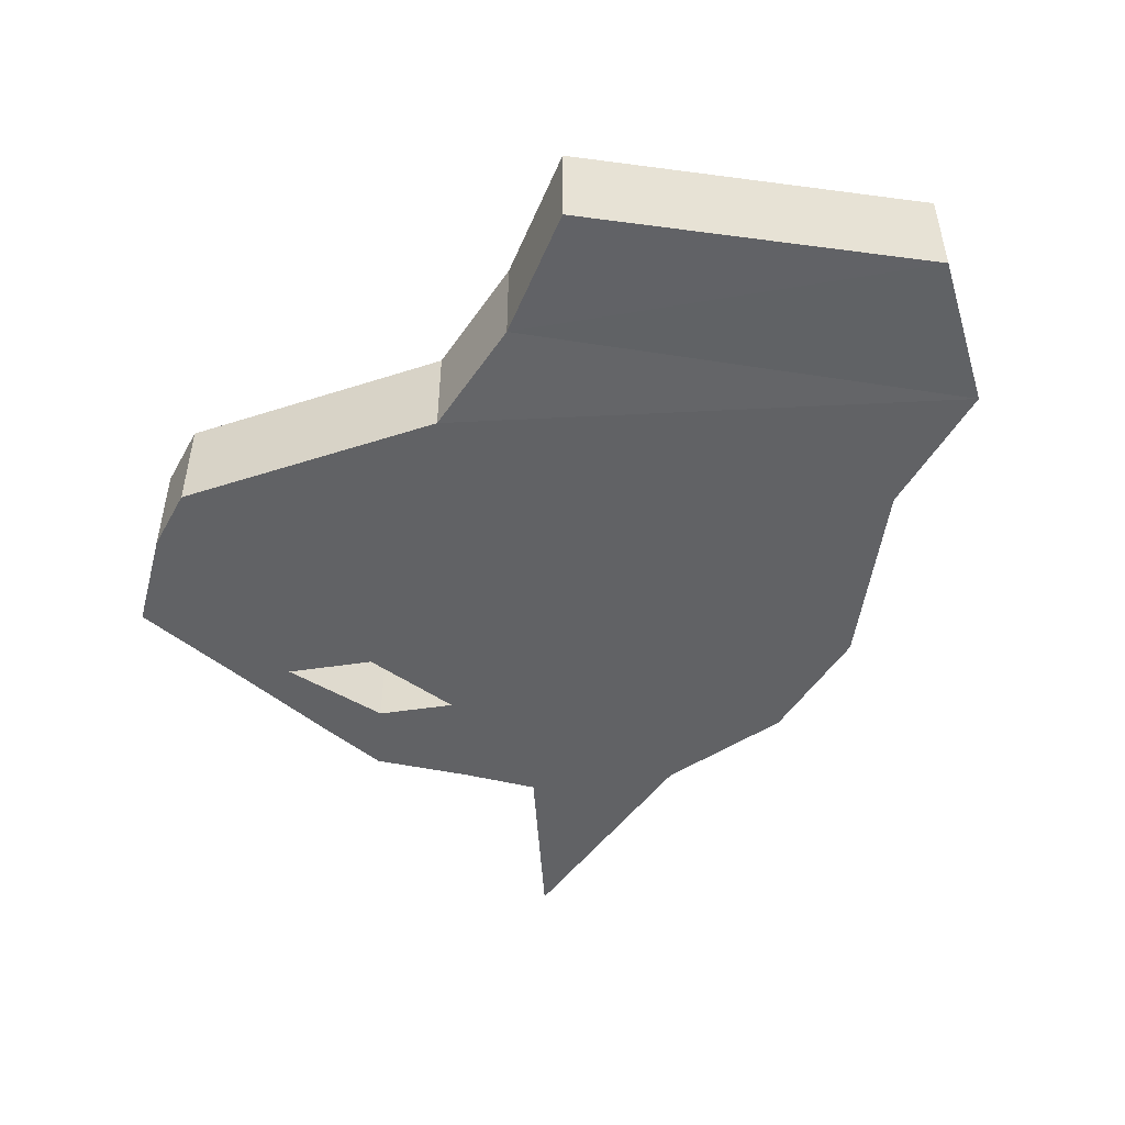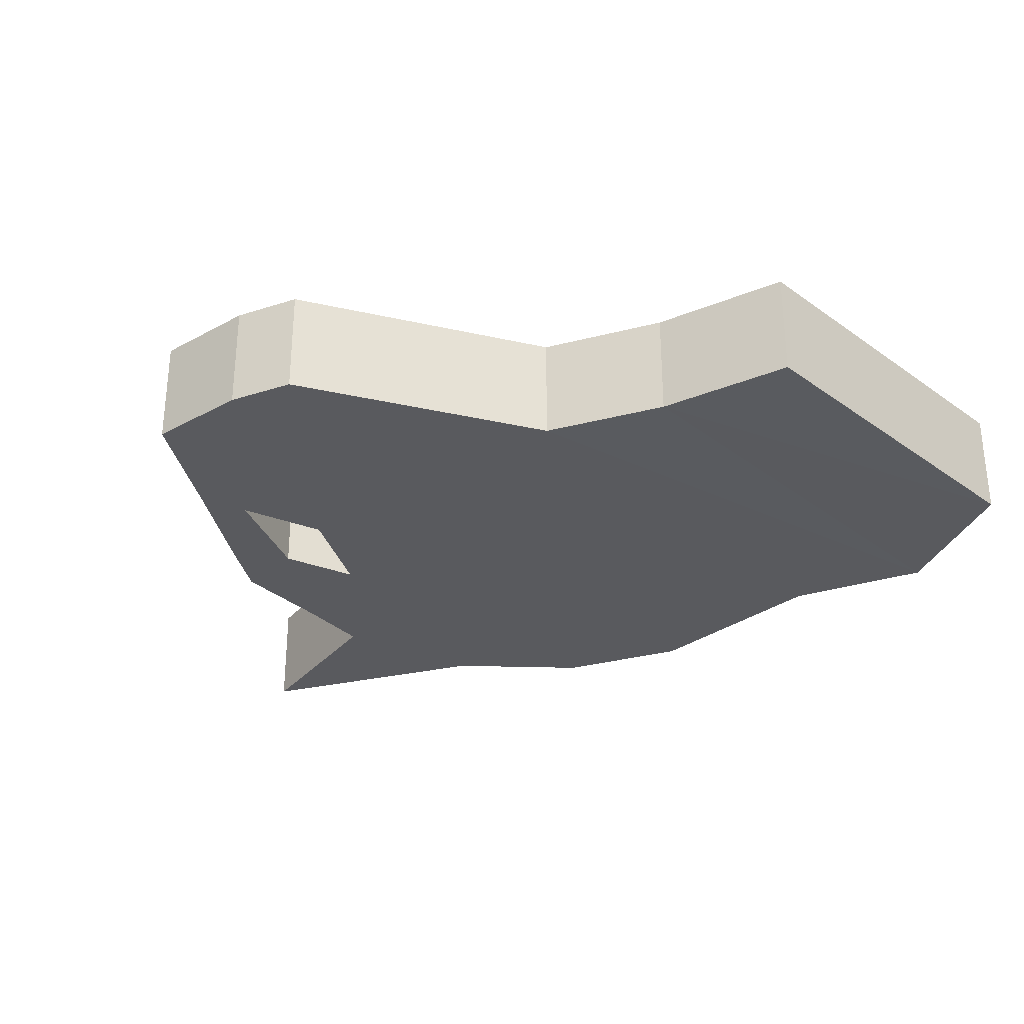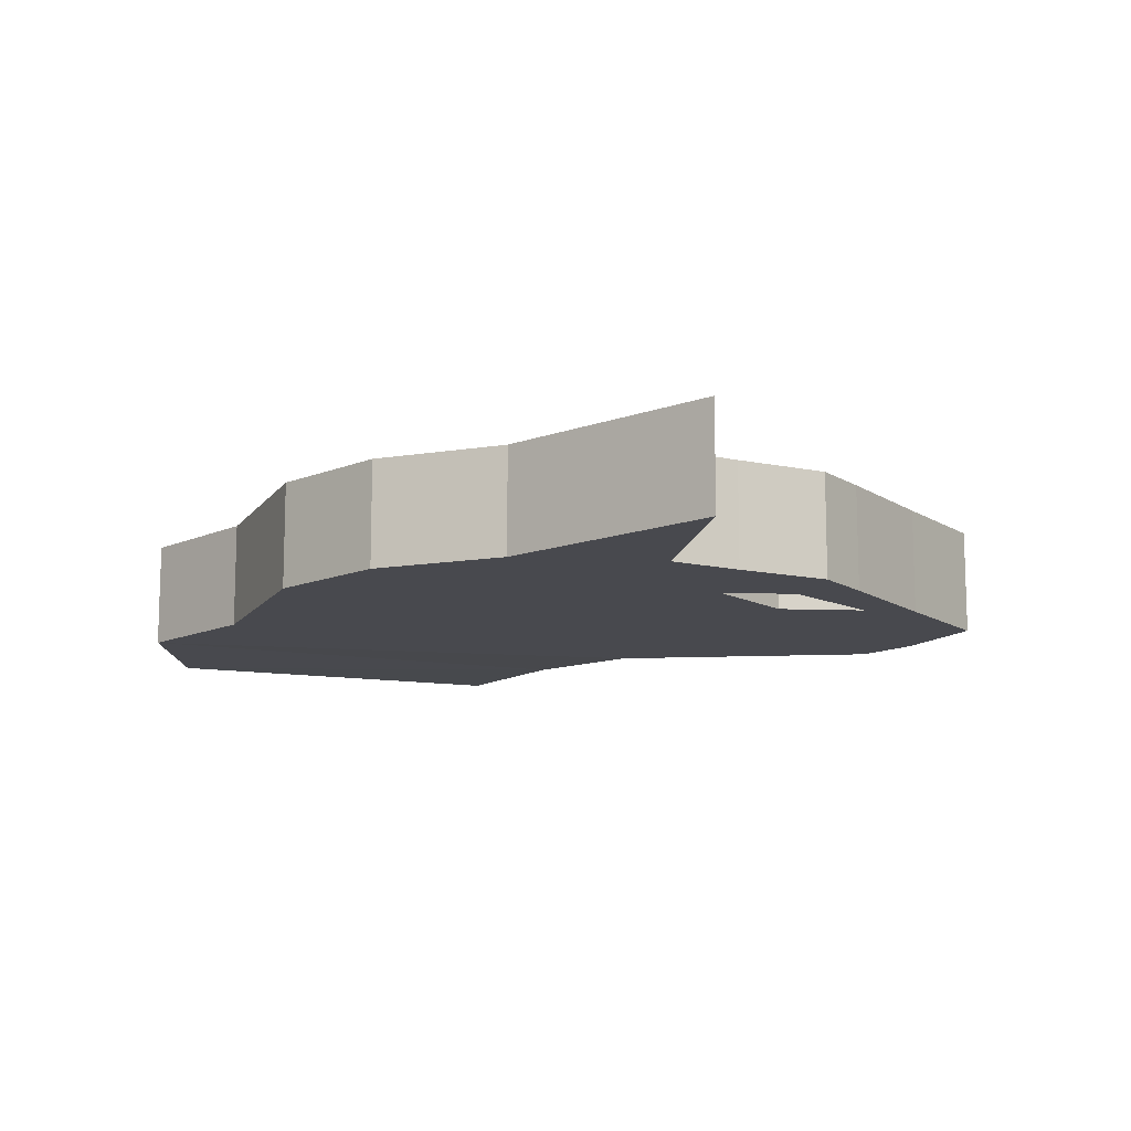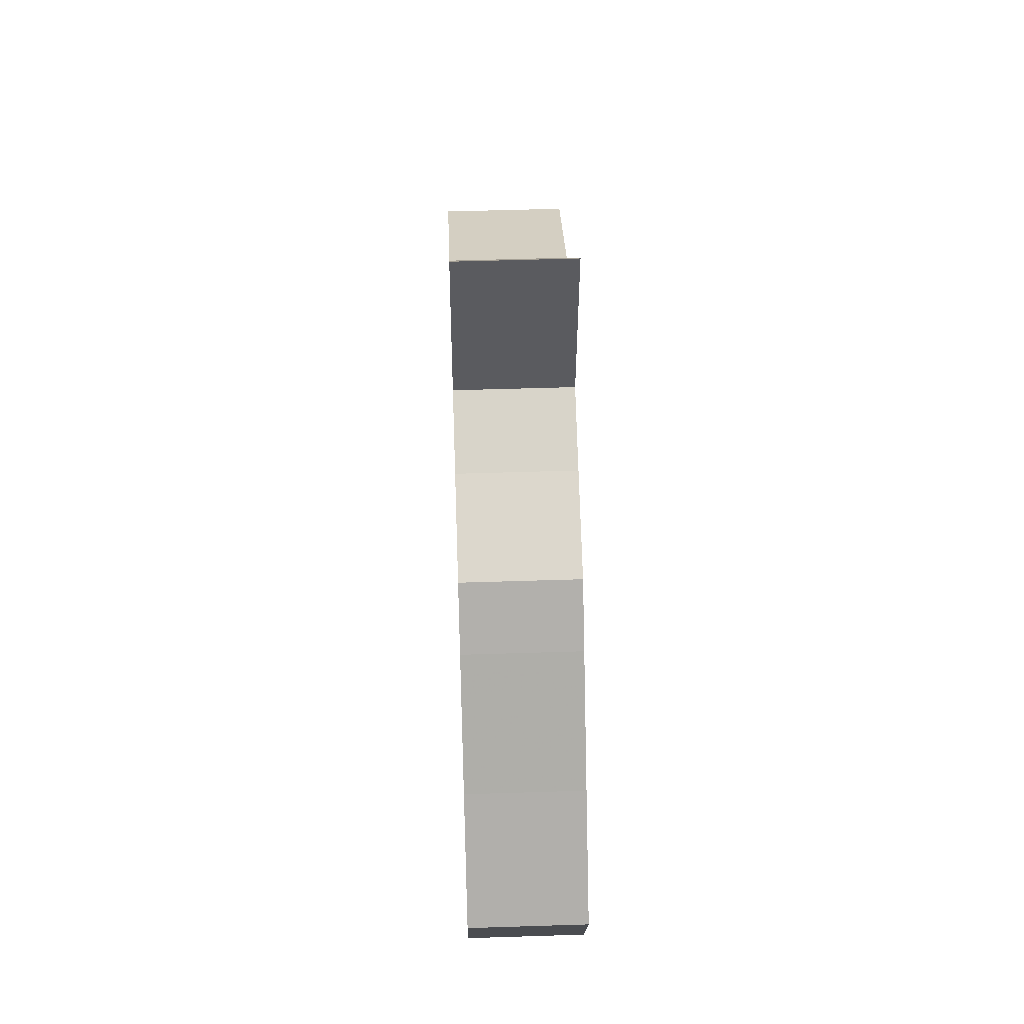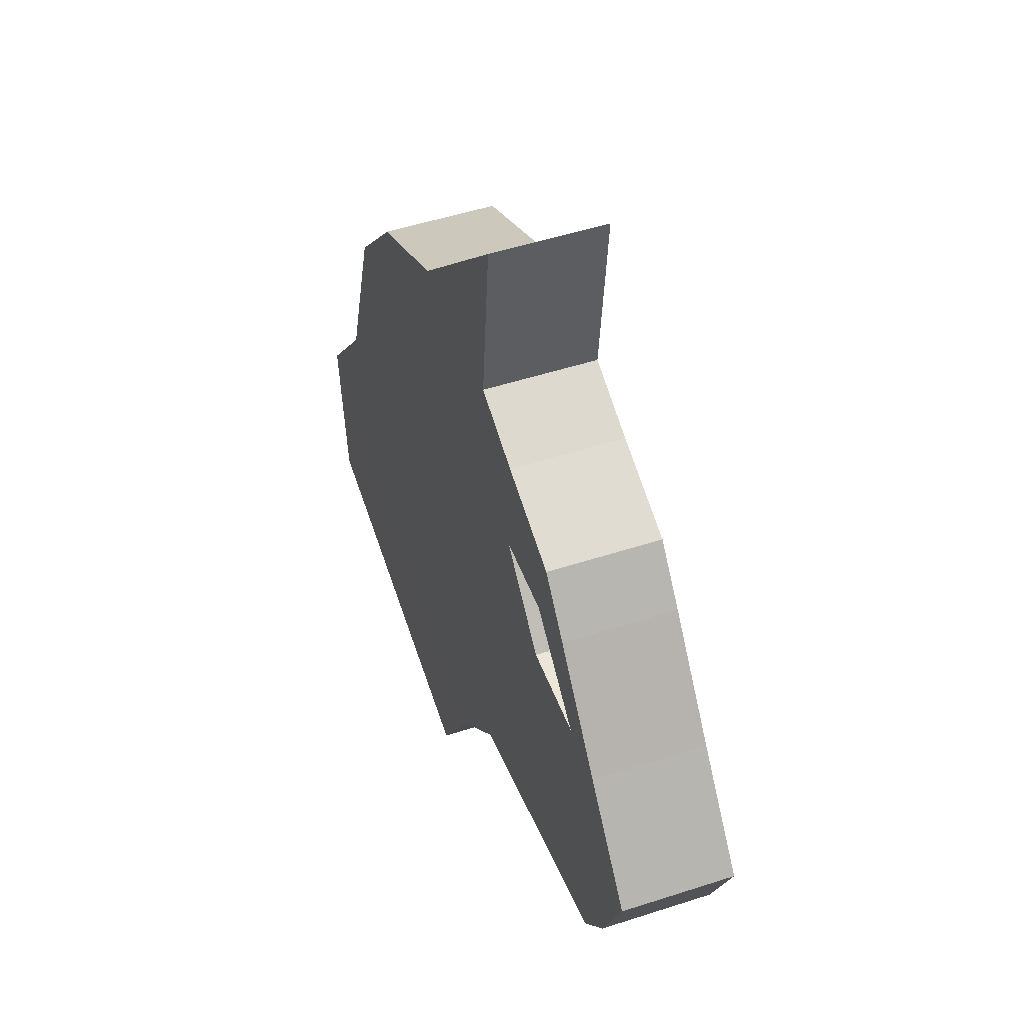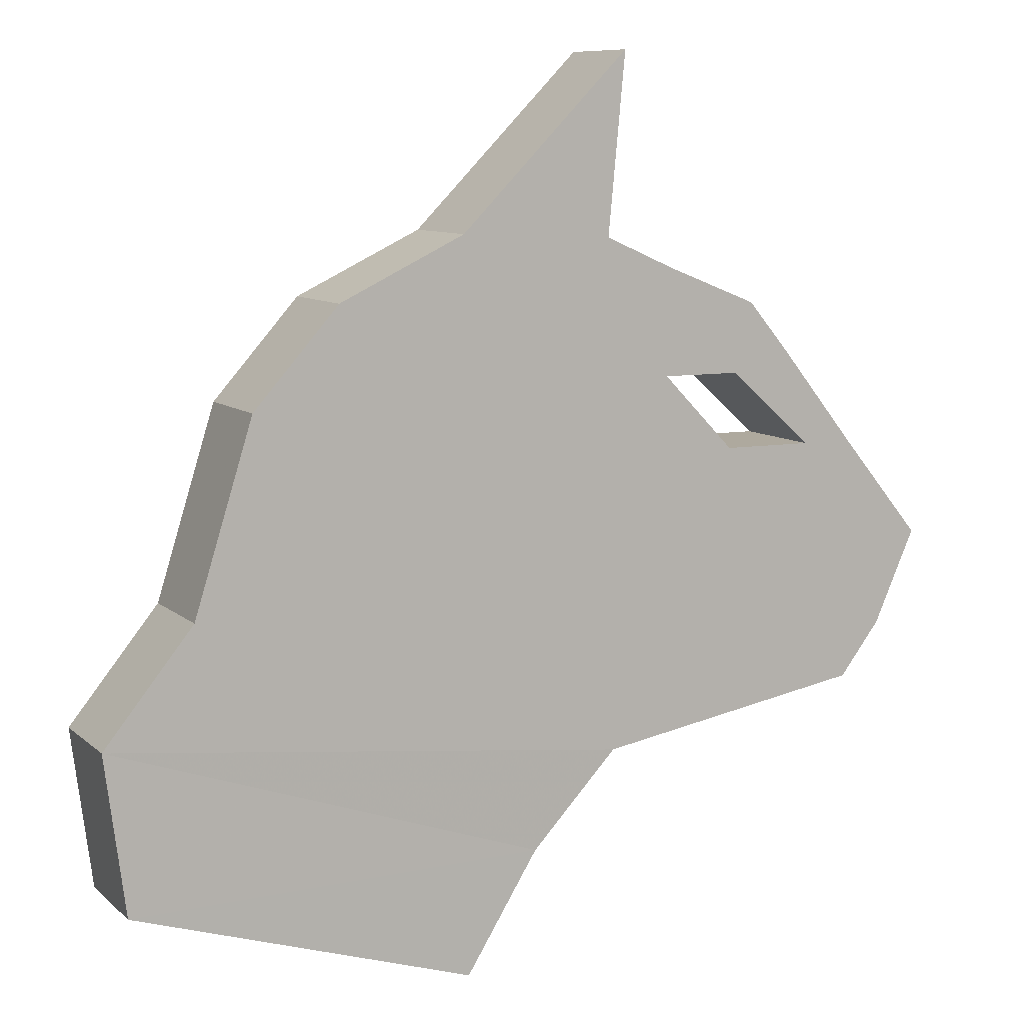
<metadata>
{"format":"obj","ext":"obj","renderer":"f3d","projection":"perspective","resolution":1024,"background":"white","views":[{"elev":-50.6,"azim":9.2,"up":"+Z"},{"elev":-31.7,"azim":-28.1,"up":"+Z"},{"elev":-12.6,"azim":175.4,"up":"+Z"},{"elev":51.4,"azim":-92.0,"up":"+Y"},{"elev":49.3,"azim":-109.9,"up":"+Y"},{"elev":9.0,"azim":154.1,"up":"+Y"}]}
</metadata>
<code>
o Cube_Cube.001
v -0.2977 1.229 0.06053
v -0.2977 1.229 -0.05816
v -0.2947 0.9616 -0.05816
v -0.2947 0.9616 0.06053
v -0.06406 1.433 0.06053
v -0.06406 1.433 -0.05816
v 0.003131 0.9077 -0.05816
v 0.003131 0.9077 0.06053
v 0.01286 1.467 0.06053
v 0.01286 1.467 -0.05816
v 0.4804 1.091 -0.05816
v 0.4804 1.091 0.06053
v -0.3849 1.123 0.06053
v -0.3849 1.123 -0.05816
v -0.3393 1.02 -0.05816
v -0.3393 1.02 0.06053
v -0.005872 1.664 0.06053
v -0.005872 1.664 -0.05816
v 0.1816 1.474 -0.05816
v 0.1816 1.474 0.06053
v -0.2101 1.339 0.06053
v -0.2101 1.339 -0.05816
v -0.1648 1.393 0.06053
v -0.1648 1.393 -0.05816
v 0.09743 0.8053 -0.0562
v 0.09743 0.8053 0.06249
v 0.5795 0.9686 -0.05816
v 0.5795 0.9686 0.06053
v 0.1775 0.6755 -0.0562
v 0.1775 0.6755 0.06249
v 0.5568 0.7937 -0.05816
v 0.5568 0.7937 0.06053
v -0.238 1.233 0.06053
v -0.238 1.233 -0.05816
v -0.1399 1.233 0.06053
v -0.1399 1.233 -0.05816
v -0.05991 1.316 0.06053
v -0.05991 1.316 -0.05816
v -0.1462 1.316 0.06053
v -0.1462 1.316 -0.05816
v 0.4153 1.3 -0.05816
v 0.4153 1.3 0.06053
v 0.3206 1.407 -0.05816
v 0.3206 1.407 0.06053
f 2 1 21 22
f 4 8 1
f 7 8 4 3
f 3 2 7
f 4 1 13 16
f 5 8 12 9
f 9 12 20 17
f 7 11 27 25
f 7 6 10 11
f 6 5 9 10
f 13 14 15 16
f 3 4 16 15
f 2 3 15 14
f 1 2 14 13
f 20 19 18 17
f 11 19 43 41
f 11 10 18 19
f 10 9 17 18
f 23 24 22 21
f 6 2 22 24
f 5 6 24 23
f 1 5 23 21
f 25 27 31 29
f 12 8 26 28
f 11 12 28 27
f 8 7 25 26
f 30 29 31 32
f 28 26 30 32
f 27 28 32 31
f 26 25 29 30
f 5 1 33 39
f 34 33 35 36
f 36 35 37 38
f 38 37 39 40
f 34 40 39 33
f 5 39 37 8
f 37 35 8
f 8 35 33 1
f 2 34 36 7
f 6 40 34 2
f 40 6 38
f 6 7 38
f 38 7 36
f 42 41 43 44
f 20 12 42 44
f 19 20 44 43
f 12 11 41 42

</code>
